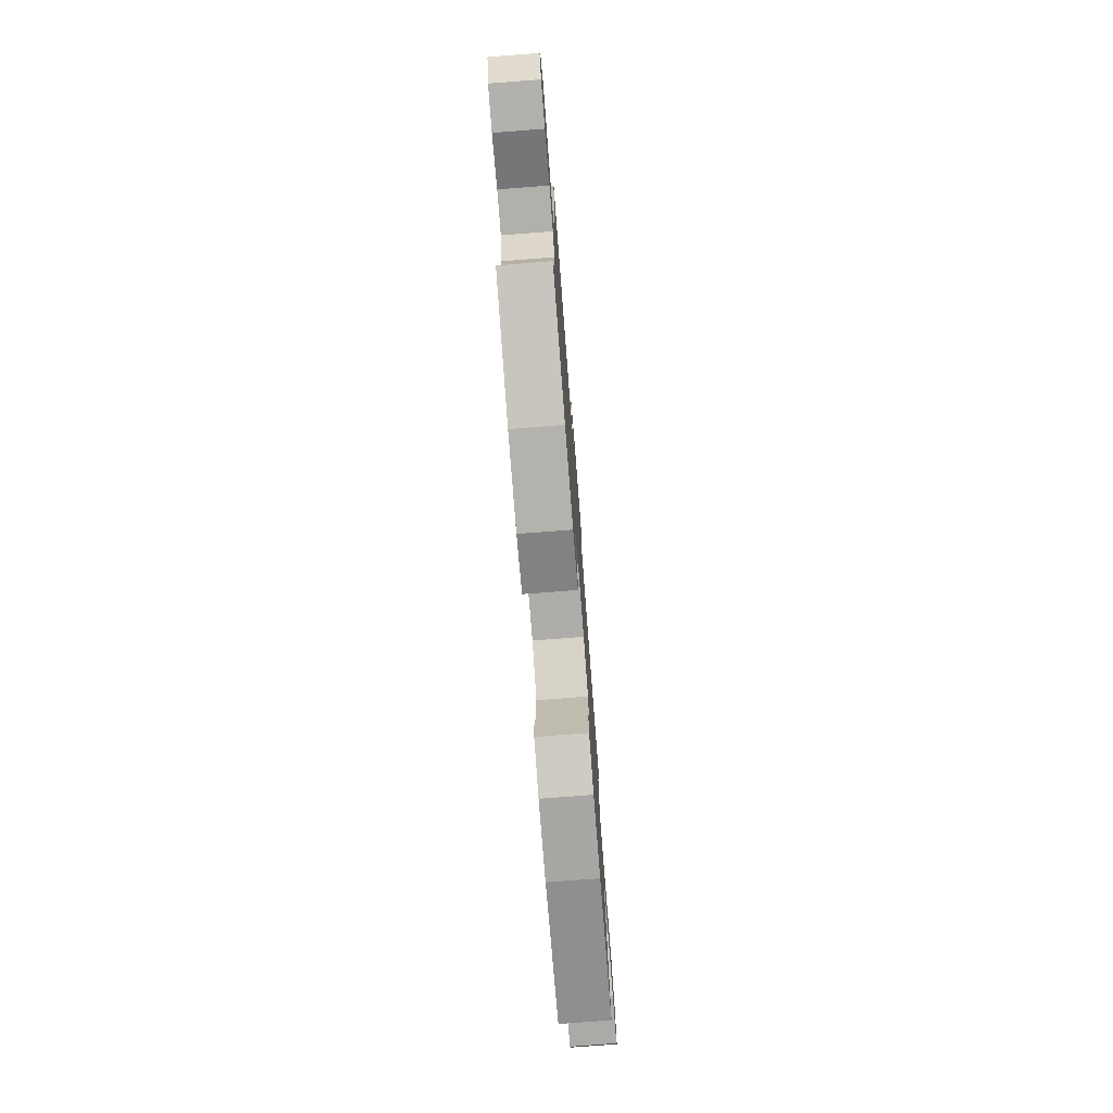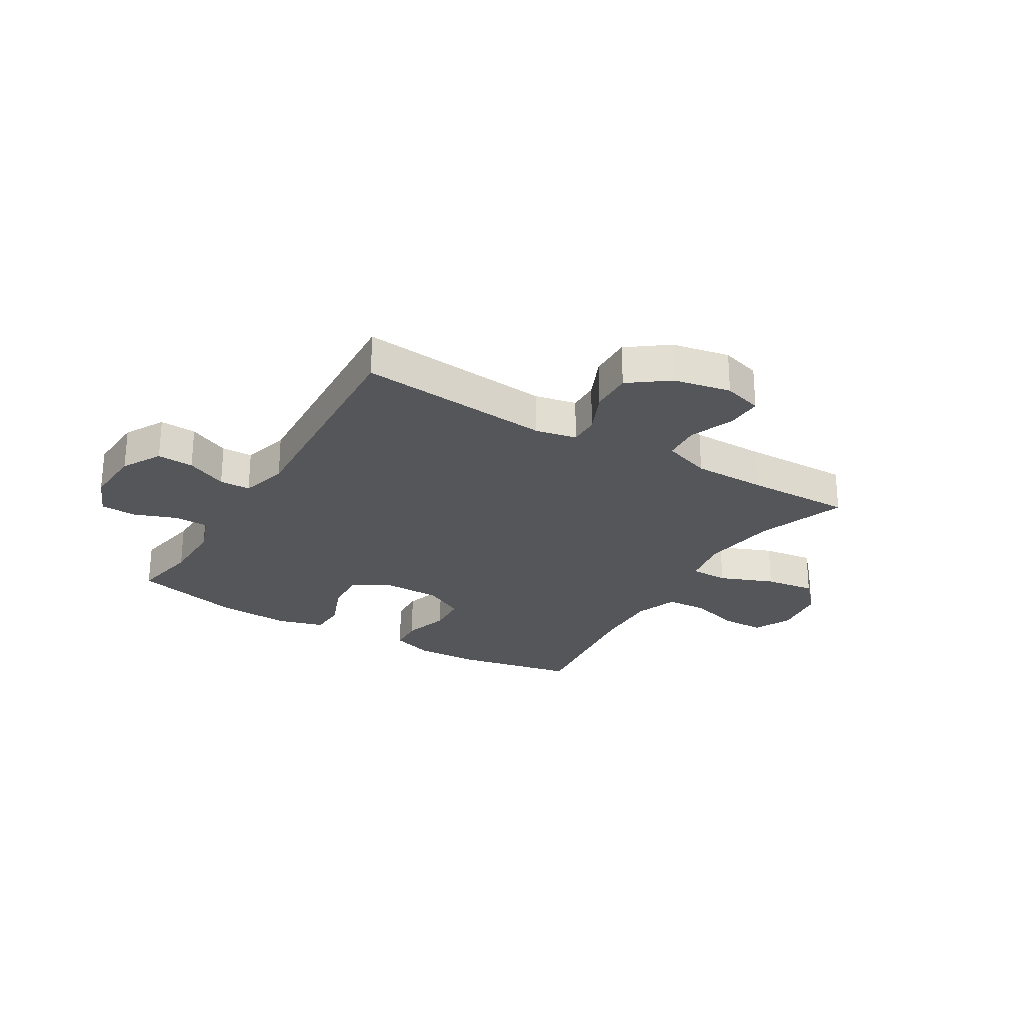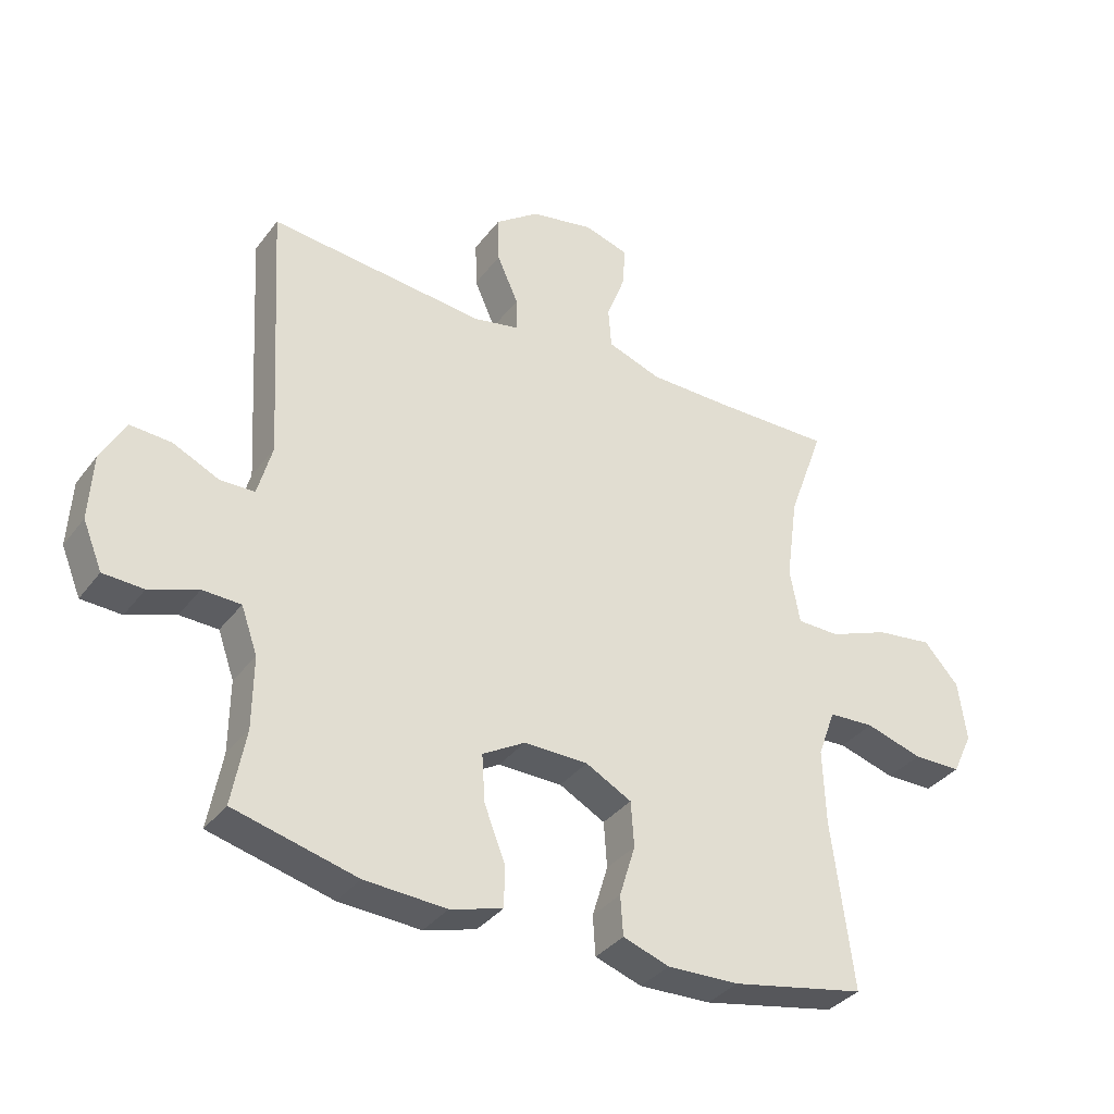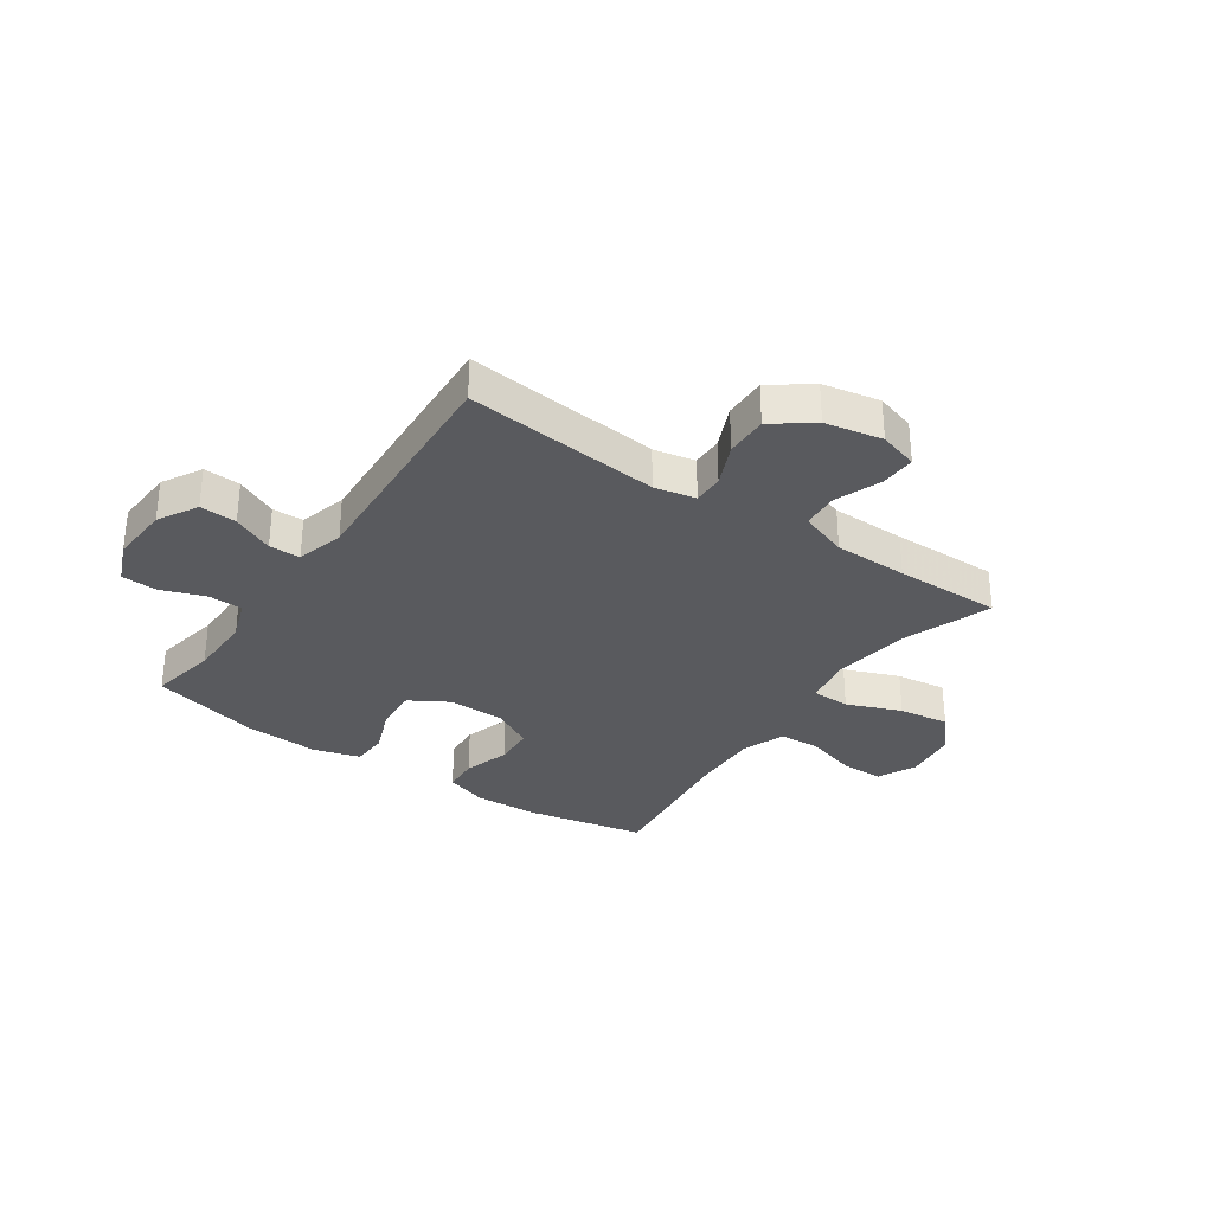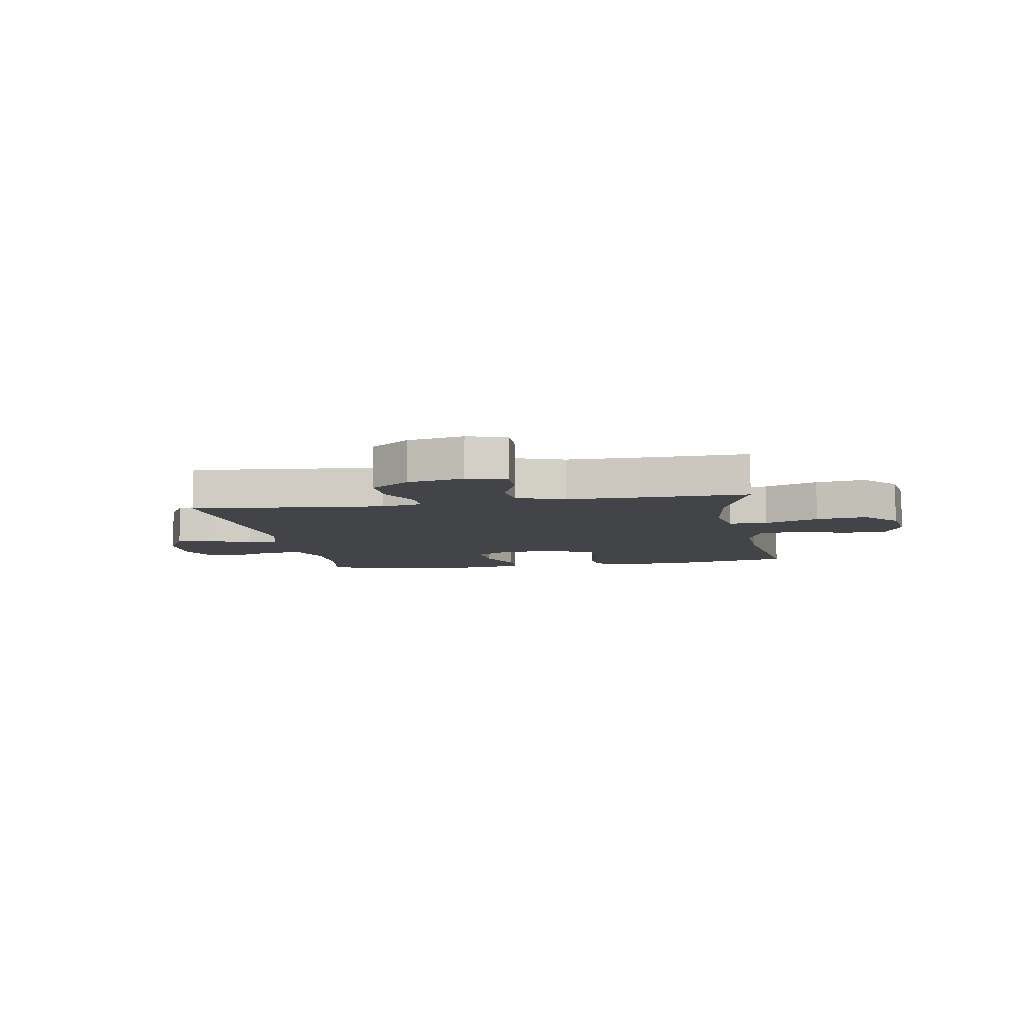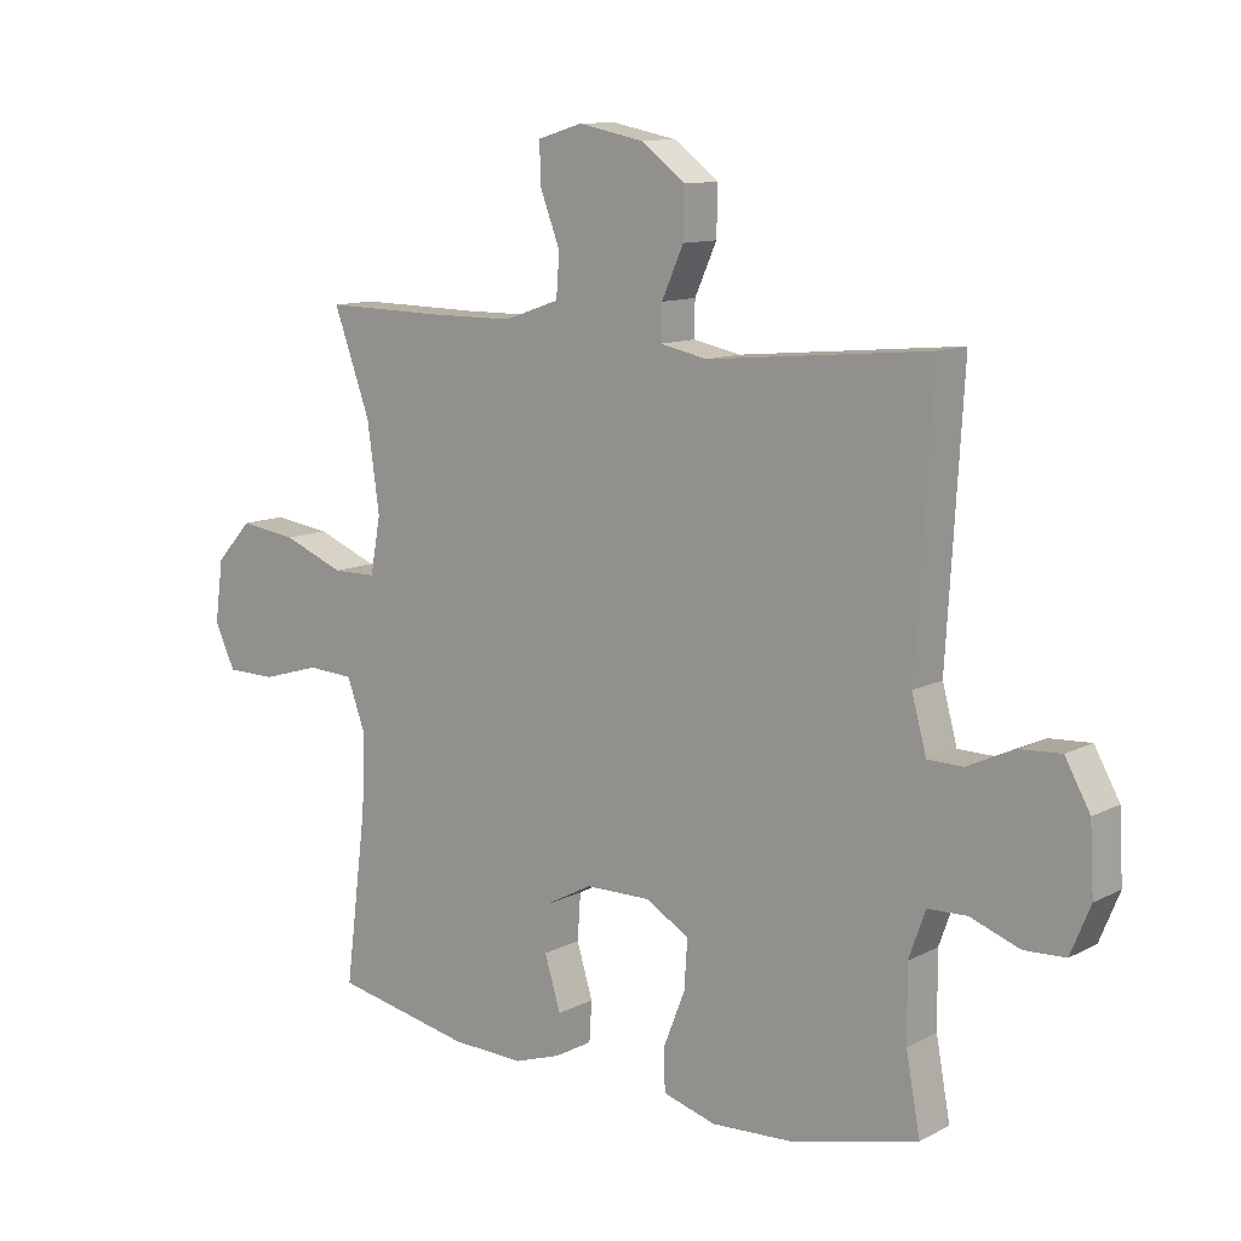
<metadata>
{"format":"obj","ext":"obj","renderer":"f3d","projection":"perspective","resolution":1024,"background":"white","views":[{"elev":-76.6,"azim":-85.6,"up":"+Z"},{"elev":-25.9,"azim":-30.9,"up":"+Y"},{"elev":-35.5,"azim":-32.0,"up":"+Z"},{"elev":-31.7,"azim":-34.6,"up":"+Y"},{"elev":-7.8,"azim":10.1,"up":"+Y"},{"elev":11.3,"azim":-141.1,"up":"+Z"}]}
</metadata>
<code>
v 0.5 0.07 0.5
v 0.443 0.07 0.343
v 0.424 0.07 0.207
v 0.44 0.07 0.119
v 0.508 0.07 0.118
v 0.604 0.07 0.156
v 0.694 0.07 0.168
v 0.75 0.07 0.106
v 0.763 0.07 0.01
v 0.731 0.07 -0.058
v 0.654 0.07 -0.059
v 0.563 0.07 -0.032
v 0.49 0.07 -0.036
v 0.462 0.07 -0.113
v 0.466 0.07 -0.231
v 0.5 0.07 -0.5
v 0.286 0.07 -0.543
v 0.172 0.07 -0.547
v 0.098 0.07 -0.522
v 0.094 0.07 -0.459
v 0.119 0.07 -0.377
v 0.114 0.07 -0.305
v 0.041 0.07 -0.266
v -0.061 0.07 -0.265
v -0.129 0.07 -0.305
v -0.124 0.07 -0.381
v -0.09 0.07 -0.467
v -0.092 0.07 -0.532
v -0.175 0.07 -0.556
v -0.305 0.07 -0.549
v -0.5 0.07 -0.5
v -0.478 0.07 -0.38
v -0.477 0.07 -0.266
v -0.503 0.07 -0.193
v -0.564 0.07 -0.191
v -0.641 0.07 -0.219
v -0.705 0.07 -0.216
v -0.736 0.07 -0.141
v -0.73 0.07 -0.036
v -0.691 0.07 0.034
v -0.626 0.07 0.03
v -0.553 0.07 -0.004
v -0.498 0.07 -0.003
v -0.475 0.07 0.081
v -0.5 0.07 0.5
v -0.155 0.07 0.467
v -0.082 0.07 0.482
v -0.083 0.07 0.536
v -0.117 0.07 0.612
v -0.119 0.07 0.687
v -0.049 0.07 0.739
v 0.052 0.07 0.759
v 0.122 0.07 0.738
v 0.12 0.07 0.675
v 0.089 0.07 0.594
v 0.094 0.07 0.528
v 0.18 0.07 0.498
v 0.311 0.07 0.497
v 0.5 0 0.5
v 0.443 0 0.343
v 0.424 0 0.207
v 0.44 0 0.119
v 0.508 0 0.118
v 0.604 0 0.156
v 0.694 0 0.168
v 0.75 0 0.106
v 0.763 0 0.01
v 0.731 0 -0.058
v 0.654 0 -0.059
v 0.563 0 -0.032
v 0.49 0 -0.036
v 0.462 0 -0.113
v 0.466 0 -0.231
v 0.5 0 -0.5
v 0.286 0 -0.543
v 0.172 0 -0.547
v 0.098 0 -0.522
v 0.094 0 -0.459
v 0.119 0 -0.377
v 0.114 0 -0.305
v 0.041 0 -0.266
v -0.061 0 -0.265
v -0.129 0 -0.305
v -0.124 0 -0.381
v -0.09 0 -0.467
v -0.092 0 -0.532
v -0.175 0 -0.556
v -0.305 0 -0.549
v -0.5 0 -0.5
v -0.478 0 -0.38
v -0.477 0 -0.266
v -0.503 0 -0.193
v -0.564 0 -0.191
v -0.641 0 -0.219
v -0.705 0 -0.216
v -0.736 0 -0.141
v -0.73 0 -0.036
v -0.691 0 0.034
v -0.626 0 0.03
v -0.553 0 -0.004
v -0.498 0 -0.003
v -0.475 0 0.081
v -0.5 0 0.5
v -0.155 0 0.467
v -0.082 0 0.482
v -0.083 0 0.536
v -0.117 0 0.612
v -0.119 0 0.687
v -0.049 0 0.739
v 0.052 0 0.759
v 0.122 0 0.738
v 0.12 0 0.675
v 0.089 0 0.594
v 0.094 0 0.528
v 0.18 0 0.498
v 0.311 0 0.497
f 53 54 55
f 52 53 55
f 51 52 55
f 50 51 55
f 49 50 55
f 48 49 55
f 47 48 55 56
f 44 45 46
f 43 44 46 47
f 40 41 42
f 39 40 42
f 38 39 42
f 37 38 42
f 36 37 42
f 35 36 42
f 34 35 42 43
f 47 56 57
f 43 47 57
f 34 43 57
f 33 34 57
f 30 31 32
f 29 30 32
f 28 29 32
f 27 28 32
f 26 27 32
f 19 20 21
f 18 19 21
f 17 18 21
f 16 17 21
f 15 16 21
f 14 15 21 22
f 13 14 22 23
f 10 11 12
f 9 10 12
f 8 9 12
f 7 8 12
f 6 7 12
f 5 6 12
f 4 5 12 13
f 58 1 2
f 58 2 3
f 57 58 3 4
f 25 26 32 33
f 33 57 4
f 25 33 4
f 24 25 4
f 4 13 23 24
f 113 112 111
f 113 111 110
f 113 110 109
f 113 109 108
f 113 108 107
f 113 107 106
f 114 113 106 105
f 104 103 102
f 105 104 102 101
f 100 99 98
f 100 98 97
f 100 97 96
f 100 96 95
f 100 95 94
f 100 94 93
f 101 100 93 92
f 115 114 105
f 115 105 101
f 115 101 92
f 115 92 91
f 90 89 88
f 90 88 87
f 90 87 86
f 90 86 85
f 90 85 84
f 79 78 77
f 79 77 76
f 79 76 75
f 79 75 74
f 79 74 73
f 80 79 73 72
f 81 80 72 71
f 70 69 68
f 70 68 67
f 70 67 66
f 70 66 65
f 70 65 64
f 70 64 63
f 71 70 63 62
f 60 59 116
f 61 60 116
f 62 61 116 115
f 91 90 84 83
f 62 115 91
f 62 91 83
f 62 83 82
f 82 81 71 62
f 1 59 60 2
f 2 60 61 3
f 3 61 62 4
f 4 62 63 5
f 5 63 64 6
f 6 64 65 7
f 7 65 66 8
f 8 66 67 9
f 9 67 68 10
f 10 68 69 11
f 11 69 70 12
f 12 70 71 13
f 13 71 72 14
f 14 72 73 15
f 15 73 74 16
f 16 74 75 17
f 17 75 76 18
f 18 76 77 19
f 19 77 78 20
f 20 78 79 21
f 21 79 80 22
f 22 80 81 23
f 23 81 82 24
f 24 82 83 25
f 25 83 84 26
f 26 84 85 27
f 27 85 86 28
f 28 86 87 29
f 29 87 88 30
f 30 88 89 31
f 31 89 90 32
f 32 90 91 33
f 33 91 92 34
f 34 92 93 35
f 35 93 94 36
f 36 94 95 37
f 37 95 96 38
f 38 96 97 39
f 39 97 98 40
f 40 98 99 41
f 41 99 100 42
f 42 100 101 43
f 43 101 102 44
f 44 102 103 45
f 45 103 104 46
f 46 104 105 47
f 47 105 106 48
f 48 106 107 49
f 49 107 108 50
f 50 108 109 51
f 51 109 110 52
f 52 110 111 53
f 53 111 112 54
f 54 112 113 55
f 55 113 114 56
f 56 114 115 57
f 57 115 116 58
f 58 116 59 1

</code>
